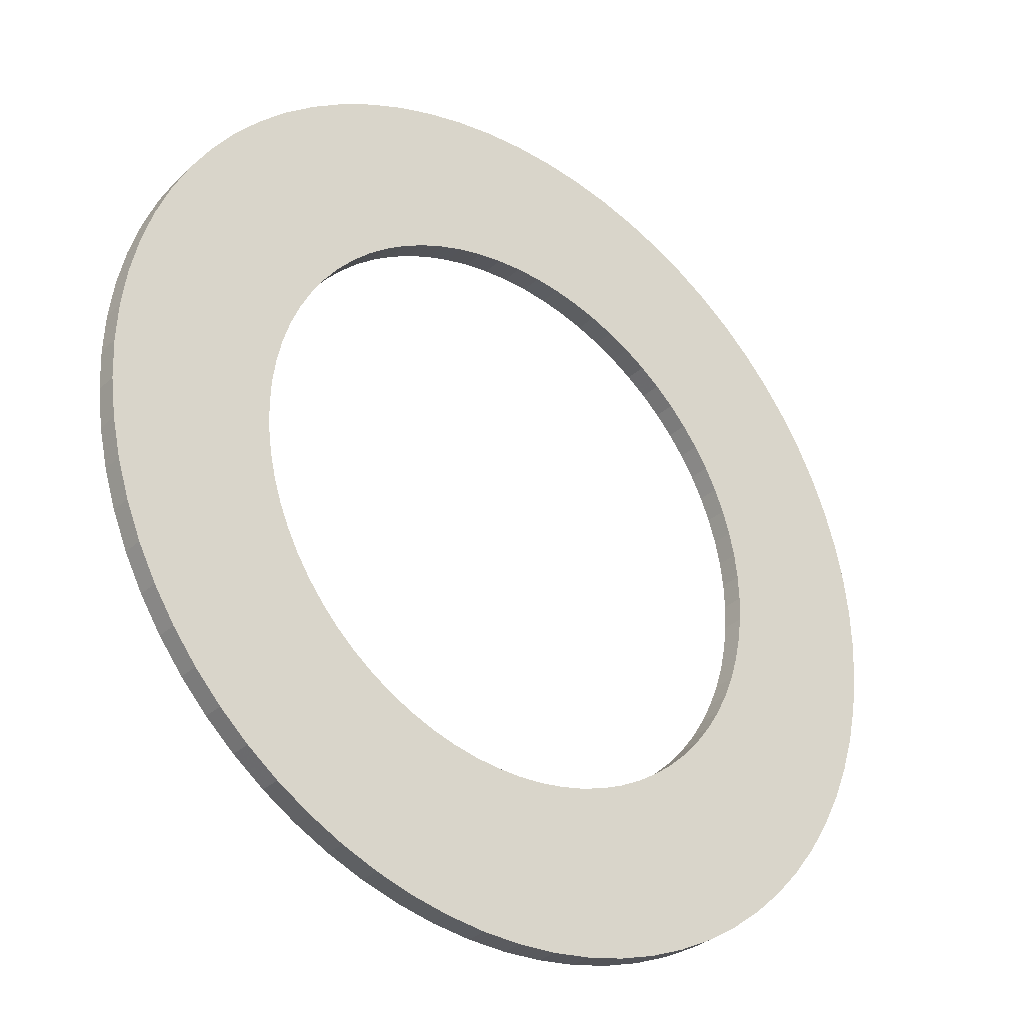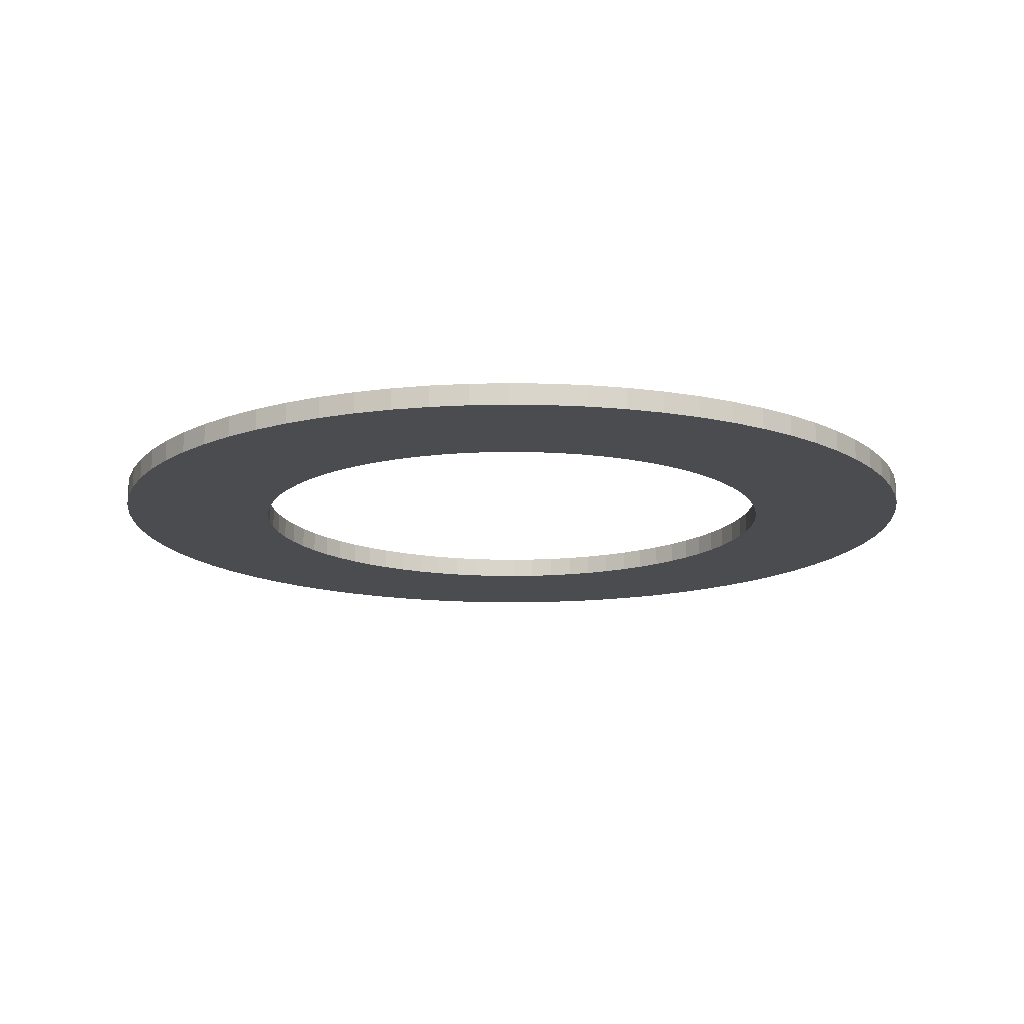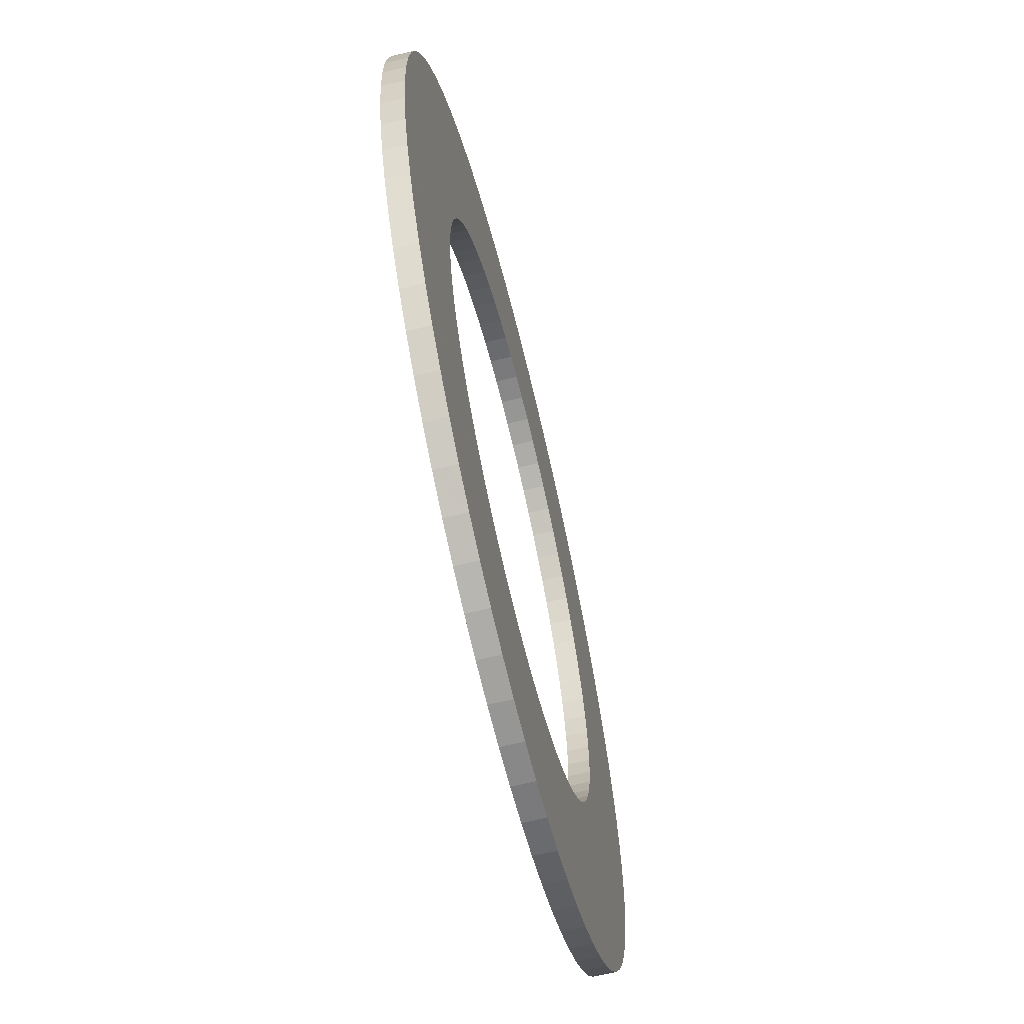
<metadata>
{"format":"obj","ext":"obj","renderer":"f3d","projection":"perspective","resolution":1024,"background":"white","views":[{"elev":-31.8,"azim":142.0,"up":"+Y"},{"elev":-14.9,"azim":-154.6,"up":"+Z"},{"elev":-65.3,"azim":103.6,"up":"+Y"}]}
</metadata>
<code>
v -123 -1.507e-14 1718
v -122.6 -10.72 1718
v -121.2 -21.36 1718
v -118.8 -31.84 1718
v -115.6 -42.08 1718
v -111.5 -51.99 1718
v -106.5 -61.51 1718
v -100.8 -70.57 1718
v -94.24 -79.08 1718
v -86.99 -86.99 1718
v -79.08 -94.24 1718
v -70.57 -100.8 1718
v -61.51 -106.5 1718
v -51.99 -111.5 1718
v -42.08 -115.6 1718
v -31.84 -118.8 1718
v -21.36 -121.2 1718
v -10.72 -122.6 1718
v 7.533e-15 -123 1718
v 10.72 -122.6 1718
v 21.36 -121.2 1718
v 31.84 -118.8 1718
v 42.08 -115.6 1718
v 51.99 -111.5 1718
v 61.51 -106.5 1718
v 70.57 -100.8 1718
v 79.08 -94.24 1718
v 86.99 -86.99 1718
v 94.24 -79.08 1718
v 100.8 -70.57 1718
v 106.5 -61.51 1718
v 111.5 -51.99 1718
v 115.6 -42.08 1718
v 118.8 -31.84 1718
v 121.2 -21.36 1718
v 122.6 -10.72 1718
v 123 0 1718
v 122.6 10.72 1718
v 121.2 21.36 1718
v 118.8 31.84 1718
v 115.6 42.08 1718
v 111.5 51.99 1718
v 106.5 61.51 1718
v 100.8 70.57 1718
v 94.24 79.08 1718
v 86.99 86.99 1718
v 79.08 94.24 1718
v 70.57 100.8 1718
v 61.51 106.5 1718
v 51.99 111.5 1718
v 42.08 115.6 1718
v 31.84 118.8 1718
v 21.36 121.2 1718
v 10.72 122.6 1718
v 7.533e-15 123 1718
v -10.72 122.6 1718
v -21.36 121.2 1718
v -31.84 118.8 1718
v -42.08 115.6 1718
v -51.99 111.5 1718
v -61.51 106.5 1718
v -70.57 100.8 1718
v -79.08 94.24 1718
v -86.99 86.99 1718
v -94.24 79.08 1718
v -100.8 70.57 1718
v -106.5 61.51 1718
v -111.5 51.99 1718
v -115.6 42.08 1718
v -118.8 31.84 1718
v -121.2 21.36 1718
v -122.6 10.72 1718
v -78.75 -9.644e-15 1718
v -78.45 -6.863 1718
v -77.55 -13.67 1718
v -76.07 -20.38 1718
v -74 -26.93 1718
v -71.37 -33.28 1718
v -68.2 -39.37 1718
v -64.51 -45.17 1718
v -60.33 -50.62 1718
v -55.68 -55.68 1718
v -50.62 -60.33 1718
v -45.17 -64.51 1718
v -39.37 -68.2 1718
v -33.28 -71.37 1718
v -26.93 -74 1718
v -20.38 -76.07 1718
v -13.67 -77.55 1718
v -6.863 -78.45 1718
v 4.822e-15 -78.75 1718
v 6.863 -78.45 1718
v 13.67 -77.55 1718
v 20.38 -76.07 1718
v 26.93 -74 1718
v 33.28 -71.37 1718
v 39.37 -68.2 1718
v 45.17 -64.51 1718
v 50.62 -60.33 1718
v 55.68 -55.68 1718
v 60.33 -50.62 1718
v 64.51 -45.17 1718
v 68.2 -39.37 1718
v 71.37 -33.28 1718
v 74 -26.93 1718
v 76.07 -20.38 1718
v 77.55 -13.67 1718
v 78.45 -6.863 1718
v 78.75 0 1718
v 78.45 6.863 1718
v 77.55 13.67 1718
v 76.07 20.38 1718
v 74 26.93 1718
v 71.37 33.28 1718
v 68.2 39.37 1718
v 64.51 45.17 1718
v 60.33 50.62 1718
v 55.68 55.68 1718
v 50.62 60.33 1718
v 45.17 64.51 1718
v 39.37 68.2 1718
v 33.28 71.37 1718
v 26.93 74 1718
v 20.38 76.07 1718
v 13.67 77.55 1718
v 6.863 78.45 1718
v 4.822e-15 78.75 1718
v -6.863 78.45 1718
v -13.67 77.55 1718
v -20.38 76.07 1718
v -26.93 74 1718
v -33.28 71.37 1718
v -39.37 68.2 1718
v -45.17 64.51 1718
v -50.62 60.33 1718
v -55.68 55.68 1718
v -60.33 50.62 1718
v -64.51 45.17 1718
v -68.2 39.37 1718
v -71.37 33.28 1718
v -74 26.93 1718
v -76.07 20.38 1718
v -77.55 13.67 1718
v -78.45 6.863 1718
v -123 -1.507e-14 1724
v -122.6 -10.72 1724
v -121.2 -21.36 1724
v -118.8 -31.84 1724
v -115.6 -42.08 1724
v -111.5 -51.99 1724
v -106.5 -61.51 1724
v -100.8 -70.57 1724
v -94.24 -79.08 1724
v -86.99 -86.99 1724
v -79.08 -94.24 1724
v -70.57 -100.8 1724
v -61.51 -106.5 1724
v -51.99 -111.5 1724
v -42.08 -115.6 1724
v -31.84 -118.8 1724
v -21.36 -121.2 1724
v -10.72 -122.6 1724
v 7.533e-15 -123 1724
v 10.72 -122.6 1724
v 21.36 -121.2 1724
v 31.84 -118.8 1724
v 42.08 -115.6 1724
v 51.99 -111.5 1724
v 61.51 -106.5 1724
v 70.57 -100.8 1724
v 79.08 -94.24 1724
v 86.99 -86.99 1724
v 94.24 -79.08 1724
v 100.8 -70.57 1724
v 106.5 -61.51 1724
v 111.5 -51.99 1724
v 115.6 -42.08 1724
v 118.8 -31.84 1724
v 121.2 -21.36 1724
v 122.6 -10.72 1724
v 123 0 1724
v 122.6 10.72 1724
v 121.2 21.36 1724
v 118.8 31.84 1724
v 115.6 42.08 1724
v 111.5 51.99 1724
v 106.5 61.51 1724
v 100.8 70.57 1724
v 94.24 79.08 1724
v 86.99 86.99 1724
v 79.08 94.24 1724
v 70.57 100.8 1724
v 61.51 106.5 1724
v 51.99 111.5 1724
v 42.08 115.6 1724
v 31.84 118.8 1724
v 21.36 121.2 1724
v 10.72 122.6 1724
v 7.533e-15 123 1724
v -10.72 122.6 1724
v -21.36 121.2 1724
v -31.84 118.8 1724
v -42.08 115.6 1724
v -51.99 111.5 1724
v -61.51 106.5 1724
v -70.57 100.8 1724
v -79.08 94.24 1724
v -86.99 86.99 1724
v -94.24 79.08 1724
v -100.8 70.57 1724
v -106.5 61.51 1724
v -111.5 51.99 1724
v -115.6 42.08 1724
v -118.8 31.84 1724
v -121.2 21.36 1724
v -122.6 10.72 1724
v -78.75 -9.644e-15 1724
v -78.45 -6.863 1724
v -77.55 -13.67 1724
v -76.07 -20.38 1724
v -74 -26.93 1724
v -71.37 -33.28 1724
v -68.2 -39.37 1724
v -64.51 -45.17 1724
v -60.33 -50.62 1724
v -55.68 -55.68 1724
v -50.62 -60.33 1724
v -45.17 -64.51 1724
v -39.37 -68.2 1724
v -33.28 -71.37 1724
v -26.93 -74 1724
v -20.38 -76.07 1724
v -13.67 -77.55 1724
v -6.863 -78.45 1724
v 4.822e-15 -78.75 1724
v 6.863 -78.45 1724
v 13.67 -77.55 1724
v 20.38 -76.07 1724
v 26.93 -74 1724
v 33.28 -71.37 1724
v 39.37 -68.2 1724
v 45.17 -64.51 1724
v 50.62 -60.33 1724
v 55.68 -55.68 1724
v 60.33 -50.62 1724
v 64.51 -45.17 1724
v 68.2 -39.37 1724
v 71.37 -33.28 1724
v 74 -26.93 1724
v 76.07 -20.38 1724
v 77.55 -13.67 1724
v 78.45 -6.863 1724
v 78.75 0 1724
v 78.45 6.863 1724
v 77.55 13.67 1724
v 76.07 20.38 1724
v 74 26.93 1724
v 71.37 33.28 1724
v 68.2 39.37 1724
v 64.51 45.17 1724
v 60.33 50.62 1724
v 55.68 55.68 1724
v 50.62 60.33 1724
v 45.17 64.51 1724
v 39.37 68.2 1724
v 33.28 71.37 1724
v 26.93 74 1724
v 20.38 76.07 1724
v 13.67 77.55 1724
v 6.863 78.45 1724
v 4.822e-15 78.75 1724
v -6.863 78.45 1724
v -13.67 77.55 1724
v -20.38 76.07 1724
v -26.93 74 1724
v -33.28 71.37 1724
v -39.37 68.2 1724
v -45.17 64.51 1724
v -50.62 60.33 1724
v -55.68 55.68 1724
v -60.33 50.62 1724
v -64.51 45.17 1724
v -68.2 39.37 1724
v -71.37 33.28 1724
v -74 26.93 1724
v -76.07 20.38 1724
v -77.55 13.67 1724
v -78.45 6.863 1724
v -123 -1.507e-14 1718
v -122.6 -10.72 1718
v -121.2 -21.36 1718
v -118.8 -31.84 1718
v -115.6 -42.08 1718
v -111.5 -51.99 1718
v -106.5 -61.51 1718
v -100.8 -70.57 1718
v -94.24 -79.08 1718
v -86.99 -86.99 1718
v -79.08 -94.24 1718
v -70.57 -100.8 1718
v -61.51 -106.5 1718
v -51.99 -111.5 1718
v -42.08 -115.6 1718
v -31.84 -118.8 1718
v -21.36 -121.2 1718
v -10.72 -122.6 1718
v 7.533e-15 -123 1718
v 10.72 -122.6 1718
v 21.36 -121.2 1718
v 31.84 -118.8 1718
v 42.08 -115.6 1718
v 51.99 -111.5 1718
v 61.51 -106.5 1718
v 70.57 -100.8 1718
v 79.08 -94.24 1718
v 86.99 -86.99 1718
v 94.24 -79.08 1718
v 100.8 -70.57 1718
v 106.5 -61.51 1718
v 111.5 -51.99 1718
v 115.6 -42.08 1718
v 118.8 -31.84 1718
v 121.2 -21.36 1718
v 122.6 -10.72 1718
v 123 0 1718
v 122.6 10.72 1718
v 121.2 21.36 1718
v 118.8 31.84 1718
v 115.6 42.08 1718
v 111.5 51.99 1718
v 106.5 61.51 1718
v 100.8 70.57 1718
v 94.24 79.08 1718
v 86.99 86.99 1718
v 79.08 94.24 1718
v 70.57 100.8 1718
v 61.51 106.5 1718
v 51.99 111.5 1718
v 42.08 115.6 1718
v 31.84 118.8 1718
v 21.36 121.2 1718
v 10.72 122.6 1718
v 7.533e-15 123 1718
v -10.72 122.6 1718
v -21.36 121.2 1718
v -31.84 118.8 1718
v -42.08 115.6 1718
v -51.99 111.5 1718
v -61.51 106.5 1718
v -70.57 100.8 1718
v -79.08 94.24 1718
v -86.99 86.99 1718
v -94.24 79.08 1718
v -100.8 70.57 1718
v -106.5 61.51 1718
v -111.5 51.99 1718
v -115.6 42.08 1718
v -118.8 31.84 1718
v -121.2 21.36 1718
v -122.6 10.72 1718
v -123 -1.507e-14 1724
v -122.6 -10.72 1724
v -121.2 -21.36 1724
v -118.8 -31.84 1724
v -115.6 -42.08 1724
v -111.5 -51.99 1724
v -106.5 -61.51 1724
v -100.8 -70.57 1724
v -94.24 -79.08 1724
v -86.99 -86.99 1724
v -79.08 -94.24 1724
v -70.57 -100.8 1724
v -61.51 -106.5 1724
v -51.99 -111.5 1724
v -42.08 -115.6 1724
v -31.84 -118.8 1724
v -21.36 -121.2 1724
v -10.72 -122.6 1724
v 7.533e-15 -123 1724
v 10.72 -122.6 1724
v 21.36 -121.2 1724
v 31.84 -118.8 1724
v 42.08 -115.6 1724
v 51.99 -111.5 1724
v 61.51 -106.5 1724
v 70.57 -100.8 1724
v 79.08 -94.24 1724
v 86.99 -86.99 1724
v 94.24 -79.08 1724
v 100.8 -70.57 1724
v 106.5 -61.51 1724
v 111.5 -51.99 1724
v 115.6 -42.08 1724
v 118.8 -31.84 1724
v 121.2 -21.36 1724
v 122.6 -10.72 1724
v 123 0 1724
v 122.6 10.72 1724
v 121.2 21.36 1724
v 118.8 31.84 1724
v 115.6 42.08 1724
v 111.5 51.99 1724
v 106.5 61.51 1724
v 100.8 70.57 1724
v 94.24 79.08 1724
v 86.99 86.99 1724
v 79.08 94.24 1724
v 70.57 100.8 1724
v 61.51 106.5 1724
v 51.99 111.5 1724
v 42.08 115.6 1724
v 31.84 118.8 1724
v 21.36 121.2 1724
v 10.72 122.6 1724
v 7.533e-15 123 1724
v -10.72 122.6 1724
v -21.36 121.2 1724
v -31.84 118.8 1724
v -42.08 115.6 1724
v -51.99 111.5 1724
v -61.51 106.5 1724
v -70.57 100.8 1724
v -79.08 94.24 1724
v -86.99 86.99 1724
v -94.24 79.08 1724
v -100.8 70.57 1724
v -106.5 61.51 1724
v -111.5 51.99 1724
v -115.6 42.08 1724
v -118.8 31.84 1724
v -121.2 21.36 1724
v -122.6 10.72 1724
v -78.75 -9.644e-15 1718
v -78.45 -6.863 1718
v -77.55 -13.67 1718
v -76.07 -20.38 1718
v -74 -26.93 1718
v -71.37 -33.28 1718
v -68.2 -39.37 1718
v -64.51 -45.17 1718
v -60.33 -50.62 1718
v -55.68 -55.68 1718
v -50.62 -60.33 1718
v -45.17 -64.51 1718
v -39.37 -68.2 1718
v -33.28 -71.37 1718
v -26.93 -74 1718
v -20.38 -76.07 1718
v -13.67 -77.55 1718
v -6.863 -78.45 1718
v 4.822e-15 -78.75 1718
v 6.863 -78.45 1718
v 13.67 -77.55 1718
v 20.38 -76.07 1718
v 26.93 -74 1718
v 33.28 -71.37 1718
v 39.37 -68.2 1718
v 45.17 -64.51 1718
v 50.62 -60.33 1718
v 55.68 -55.68 1718
v 60.33 -50.62 1718
v 64.51 -45.17 1718
v 68.2 -39.37 1718
v 71.37 -33.28 1718
v 74 -26.93 1718
v 76.07 -20.38 1718
v 77.55 -13.67 1718
v 78.45 -6.863 1718
v 78.75 0 1718
v 78.45 6.863 1718
v 77.55 13.67 1718
v 76.07 20.38 1718
v 74 26.93 1718
v 71.37 33.28 1718
v 68.2 39.37 1718
v 64.51 45.17 1718
v 60.33 50.62 1718
v 55.68 55.68 1718
v 50.62 60.33 1718
v 45.17 64.51 1718
v 39.37 68.2 1718
v 33.28 71.37 1718
v 26.93 74 1718
v 20.38 76.07 1718
v 13.67 77.55 1718
v 6.863 78.45 1718
v 4.822e-15 78.75 1718
v -6.863 78.45 1718
v -13.67 77.55 1718
v -20.38 76.07 1718
v -26.93 74 1718
v -33.28 71.37 1718
v -39.37 68.2 1718
v -45.17 64.51 1718
v -50.62 60.33 1718
v -55.68 55.68 1718
v -60.33 50.62 1718
v -64.51 45.17 1718
v -68.2 39.37 1718
v -71.37 33.28 1718
v -74 26.93 1718
v -76.07 20.38 1718
v -77.55 13.67 1718
v -78.45 6.863 1718
v -78.75 -9.644e-15 1724
v -78.45 -6.863 1724
v -77.55 -13.67 1724
v -76.07 -20.38 1724
v -74 -26.93 1724
v -71.37 -33.28 1724
v -68.2 -39.37 1724
v -64.51 -45.17 1724
v -60.33 -50.62 1724
v -55.68 -55.68 1724
v -50.62 -60.33 1724
v -45.17 -64.51 1724
v -39.37 -68.2 1724
v -33.28 -71.37 1724
v -26.93 -74 1724
v -20.38 -76.07 1724
v -13.67 -77.55 1724
v -6.863 -78.45 1724
v 4.822e-15 -78.75 1724
v 6.863 -78.45 1724
v 13.67 -77.55 1724
v 20.38 -76.07 1724
v 26.93 -74 1724
v 33.28 -71.37 1724
v 39.37 -68.2 1724
v 45.17 -64.51 1724
v 50.62 -60.33 1724
v 55.68 -55.68 1724
v 60.33 -50.62 1724
v 64.51 -45.17 1724
v 68.2 -39.37 1724
v 71.37 -33.28 1724
v 74 -26.93 1724
v 76.07 -20.38 1724
v 77.55 -13.67 1724
v 78.45 -6.863 1724
v 78.75 0 1724
v 78.45 6.863 1724
v 77.55 13.67 1724
v 76.07 20.38 1724
v 74 26.93 1724
v 71.37 33.28 1724
v 68.2 39.37 1724
v 64.51 45.17 1724
v 60.33 50.62 1724
v 55.68 55.68 1724
v 50.62 60.33 1724
v 45.17 64.51 1724
v 39.37 68.2 1724
v 33.28 71.37 1724
v 26.93 74 1724
v 20.38 76.07 1724
v 13.67 77.55 1724
v 6.863 78.45 1724
v 4.822e-15 78.75 1724
v -6.863 78.45 1724
v -13.67 77.55 1724
v -20.38 76.07 1724
v -26.93 74 1724
v -33.28 71.37 1724
v -39.37 68.2 1724
v -45.17 64.51 1724
v -50.62 60.33 1724
v -55.68 55.68 1724
v -60.33 50.62 1724
v -64.51 45.17 1724
v -68.2 39.37 1724
v -71.37 33.28 1724
v -74 26.93 1724
v -76.07 20.38 1724
v -77.55 13.67 1724
v -78.45 6.863 1724
f 1 2 74 73
f 2 3 75 74
f 3 4 76 75
f 4 5 77 76
f 5 6 78 77
f 6 7 79 78
f 7 8 80 79
f 8 9 81 80
f 9 10 82 81
f 10 11 83 82
f 11 12 84 83
f 12 13 85 84
f 13 14 86 85
f 14 15 87 86
f 15 16 88 87
f 16 17 89 88
f 17 18 90 89
f 18 19 91 90
f 19 20 92 91
f 20 21 93 92
f 21 22 94 93
f 22 23 95 94
f 23 24 96 95
f 24 25 97 96
f 25 26 98 97
f 26 27 99 98
f 27 28 100 99
f 28 29 101 100
f 29 30 102 101
f 30 31 103 102
f 31 32 104 103
f 32 33 105 104
f 33 34 106 105
f 34 35 107 106
f 35 36 108 107
f 36 37 109 108
f 37 38 110 109
f 38 39 111 110
f 39 40 112 111
f 40 41 113 112
f 41 42 114 113
f 42 43 115 114
f 43 44 116 115
f 44 45 117 116
f 45 46 118 117
f 46 47 119 118
f 47 48 120 119
f 48 49 121 120
f 49 50 122 121
f 50 51 123 122
f 51 52 124 123
f 52 53 125 124
f 53 54 126 125
f 54 55 127 126
f 55 56 128 127
f 56 57 129 128
f 57 58 130 129
f 58 59 131 130
f 59 60 132 131
f 60 61 133 132
f 61 62 134 133
f 62 63 135 134
f 63 64 136 135
f 64 65 137 136
f 65 66 138 137
f 66 67 139 138
f 67 68 140 139
f 68 69 141 140
f 69 70 142 141
f 70 71 143 142
f 71 72 144 143
f 72 1 73 144
f 145 146 218 217
f 146 147 219 218
f 147 148 220 219
f 148 149 221 220
f 149 150 222 221
f 150 151 223 222
f 151 152 224 223
f 152 153 225 224
f 153 154 226 225
f 154 155 227 226
f 155 156 228 227
f 156 157 229 228
f 157 158 230 229
f 158 159 231 230
f 159 160 232 231
f 160 161 233 232
f 161 162 234 233
f 162 163 235 234
f 163 164 236 235
f 164 165 237 236
f 165 166 238 237
f 166 167 239 238
f 167 168 240 239
f 168 169 241 240
f 169 170 242 241
f 170 171 243 242
f 171 172 244 243
f 172 173 245 244
f 173 174 246 245
f 174 175 247 246
f 175 176 248 247
f 176 177 249 248
f 177 178 250 249
f 178 179 251 250
f 179 180 252 251
f 180 181 253 252
f 181 182 254 253
f 182 183 255 254
f 183 184 256 255
f 184 185 257 256
f 185 186 258 257
f 186 187 259 258
f 187 188 260 259
f 188 189 261 260
f 189 190 262 261
f 190 191 263 262
f 191 192 264 263
f 192 193 265 264
f 193 194 266 265
f 194 195 267 266
f 195 196 268 267
f 196 197 269 268
f 197 198 270 269
f 198 199 271 270
f 199 200 272 271
f 200 201 273 272
f 201 202 274 273
f 202 203 275 274
f 203 204 276 275
f 204 205 277 276
f 205 206 278 277
f 206 207 279 278
f 207 208 280 279
f 208 209 281 280
f 209 210 282 281
f 210 211 283 282
f 211 212 284 283
f 212 213 285 284
f 213 214 286 285
f 214 215 287 286
f 215 216 288 287
f 216 145 217 288
f 289 290 362 361
f 290 291 363 362
f 291 292 364 363
f 292 293 365 364
f 293 294 366 365
f 294 295 367 366
f 295 296 368 367
f 296 297 369 368
f 297 298 370 369
f 298 299 371 370
f 299 300 372 371
f 300 301 373 372
f 301 302 374 373
f 302 303 375 374
f 303 304 376 375
f 304 305 377 376
f 305 306 378 377
f 306 307 379 378
f 307 308 380 379
f 308 309 381 380
f 309 310 382 381
f 310 311 383 382
f 311 312 384 383
f 312 313 385 384
f 313 314 386 385
f 314 315 387 386
f 315 316 388 387
f 316 317 389 388
f 317 318 390 389
f 318 319 391 390
f 319 320 392 391
f 320 321 393 392
f 321 322 394 393
f 322 323 395 394
f 323 324 396 395
f 324 325 397 396
f 325 326 398 397
f 326 327 399 398
f 327 328 400 399
f 328 329 401 400
f 329 330 402 401
f 330 331 403 402
f 331 332 404 403
f 332 333 405 404
f 333 334 406 405
f 334 335 407 406
f 335 336 408 407
f 336 337 409 408
f 337 338 410 409
f 338 339 411 410
f 339 340 412 411
f 340 341 413 412
f 341 342 414 413
f 342 343 415 414
f 343 344 416 415
f 344 345 417 416
f 345 346 418 417
f 346 347 419 418
f 347 348 420 419
f 348 349 421 420
f 349 350 422 421
f 350 351 423 422
f 351 352 424 423
f 352 353 425 424
f 353 354 426 425
f 354 355 427 426
f 355 356 428 427
f 356 357 429 428
f 357 358 430 429
f 358 359 431 430
f 359 360 432 431
f 360 289 361 432
f 433 434 506 505
f 434 435 507 506
f 435 436 508 507
f 436 437 509 508
f 437 438 510 509
f 438 439 511 510
f 439 440 512 511
f 440 441 513 512
f 441 442 514 513
f 442 443 515 514
f 443 444 516 515
f 444 445 517 516
f 445 446 518 517
f 446 447 519 518
f 447 448 520 519
f 448 449 521 520
f 449 450 522 521
f 450 451 523 522
f 451 452 524 523
f 452 453 525 524
f 453 454 526 525
f 454 455 527 526
f 455 456 528 527
f 456 457 529 528
f 457 458 530 529
f 458 459 531 530
f 459 460 532 531
f 460 461 533 532
f 461 462 534 533
f 462 463 535 534
f 463 464 536 535
f 464 465 537 536
f 465 466 538 537
f 466 467 539 538
f 467 468 540 539
f 468 469 541 540
f 469 470 542 541
f 470 471 543 542
f 471 472 544 543
f 472 473 545 544
f 473 474 546 545
f 474 475 547 546
f 475 476 548 547
f 476 477 549 548
f 477 478 550 549
f 478 479 551 550
f 479 480 552 551
f 480 481 553 552
f 481 482 554 553
f 482 483 555 554
f 483 484 556 555
f 484 485 557 556
f 485 486 558 557
f 486 487 559 558
f 487 488 560 559
f 488 489 561 560
f 489 490 562 561
f 490 491 563 562
f 491 492 564 563
f 492 493 565 564
f 493 494 566 565
f 494 495 567 566
f 495 496 568 567
f 496 497 569 568
f 497 498 570 569
f 498 499 571 570
f 499 500 572 571
f 500 501 573 572
f 501 502 574 573
f 502 503 575 574
f 503 504 576 575
f 504 433 505 576

</code>
